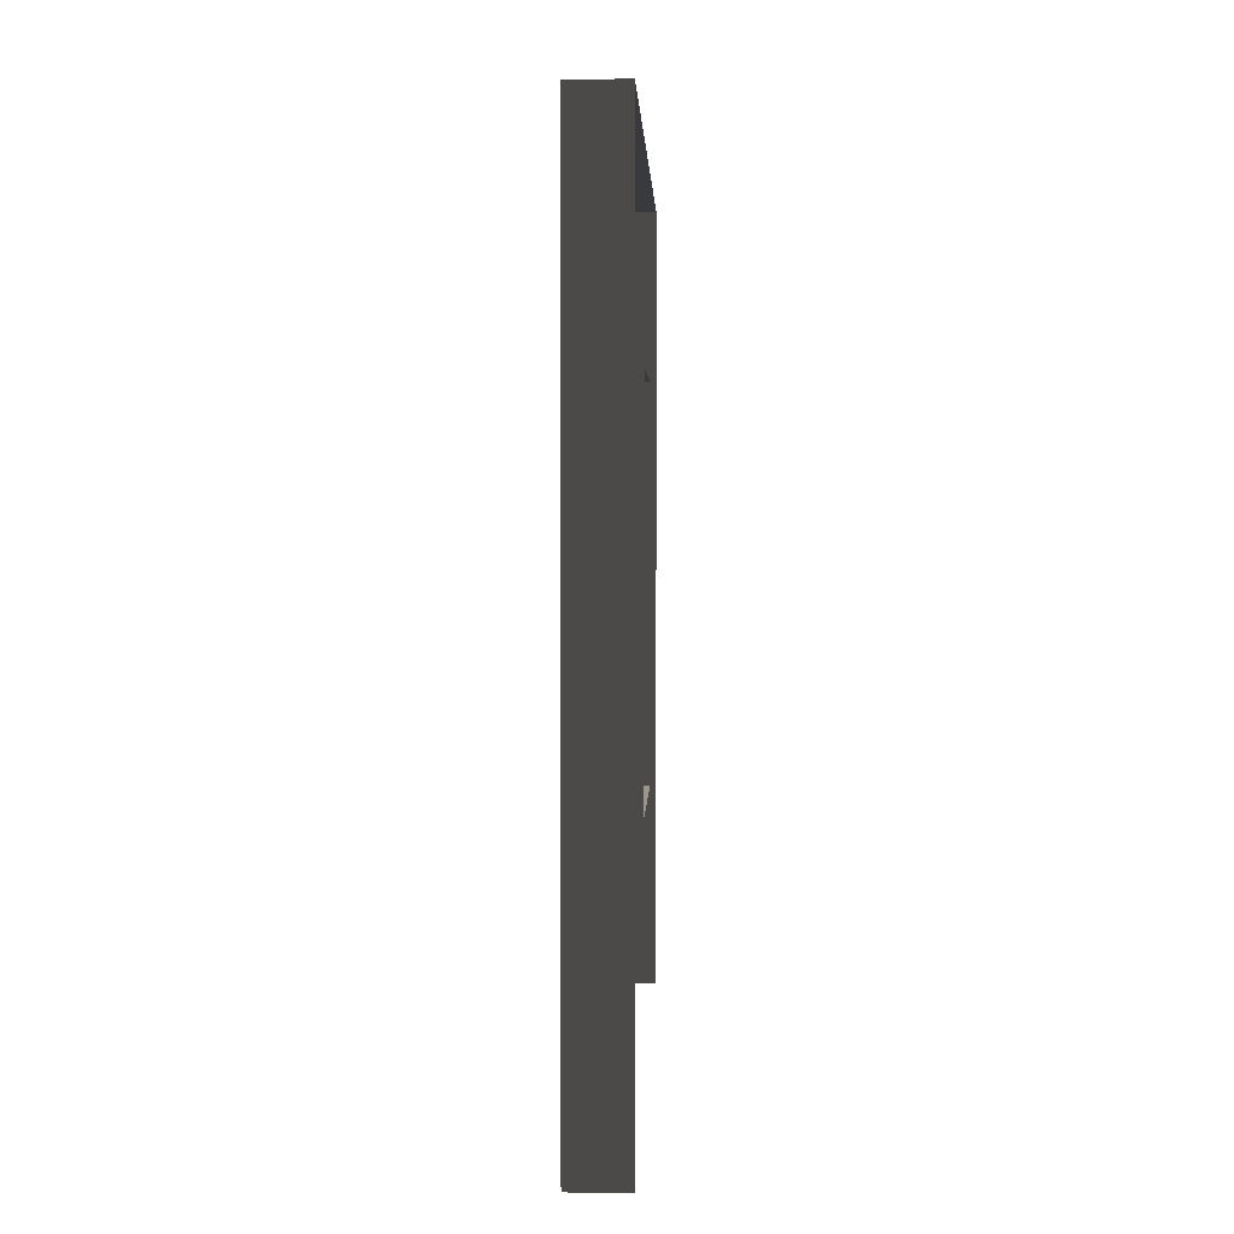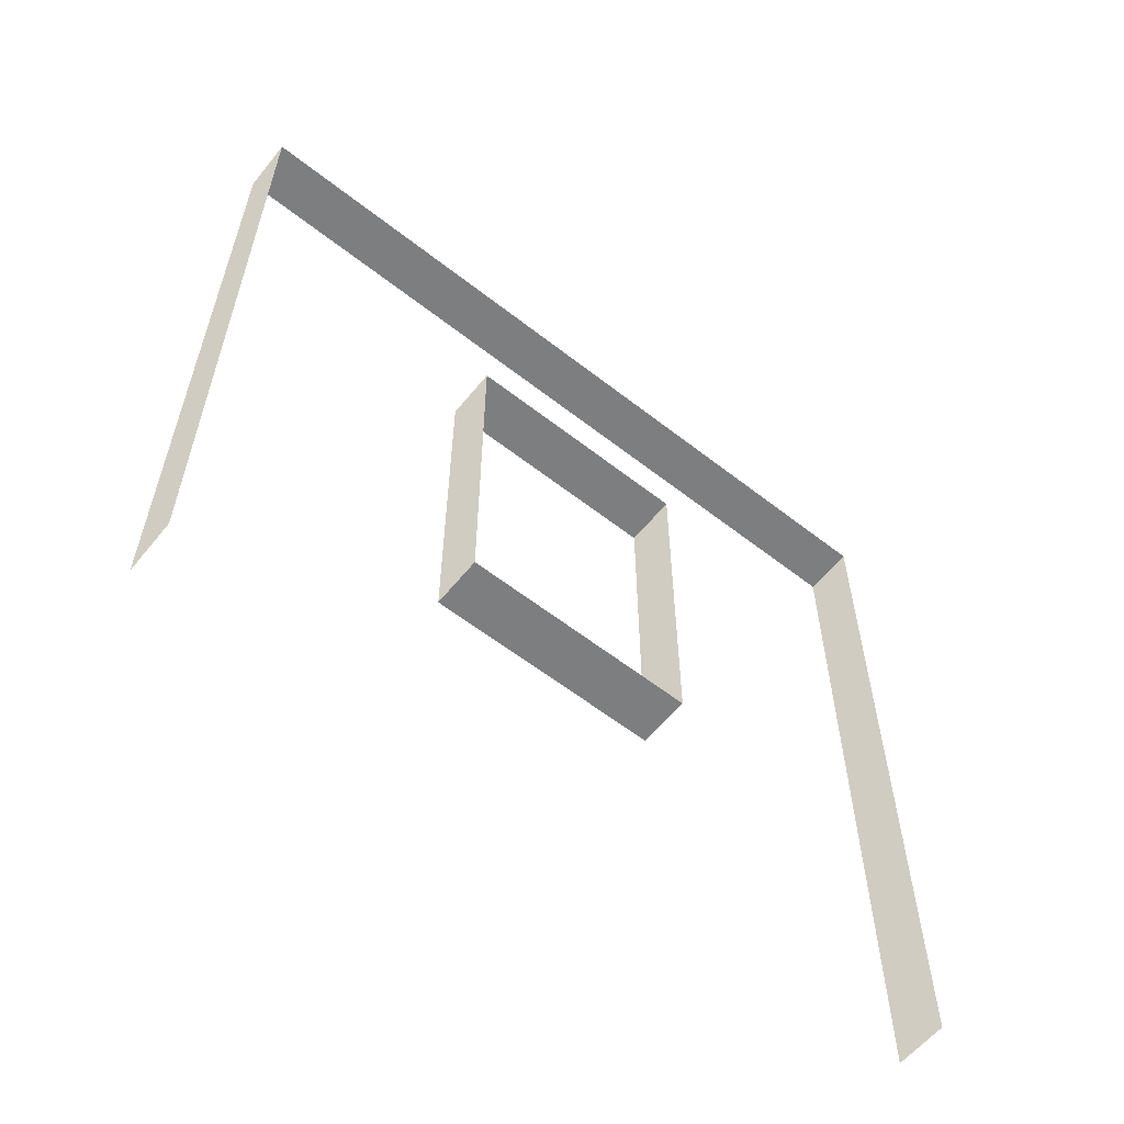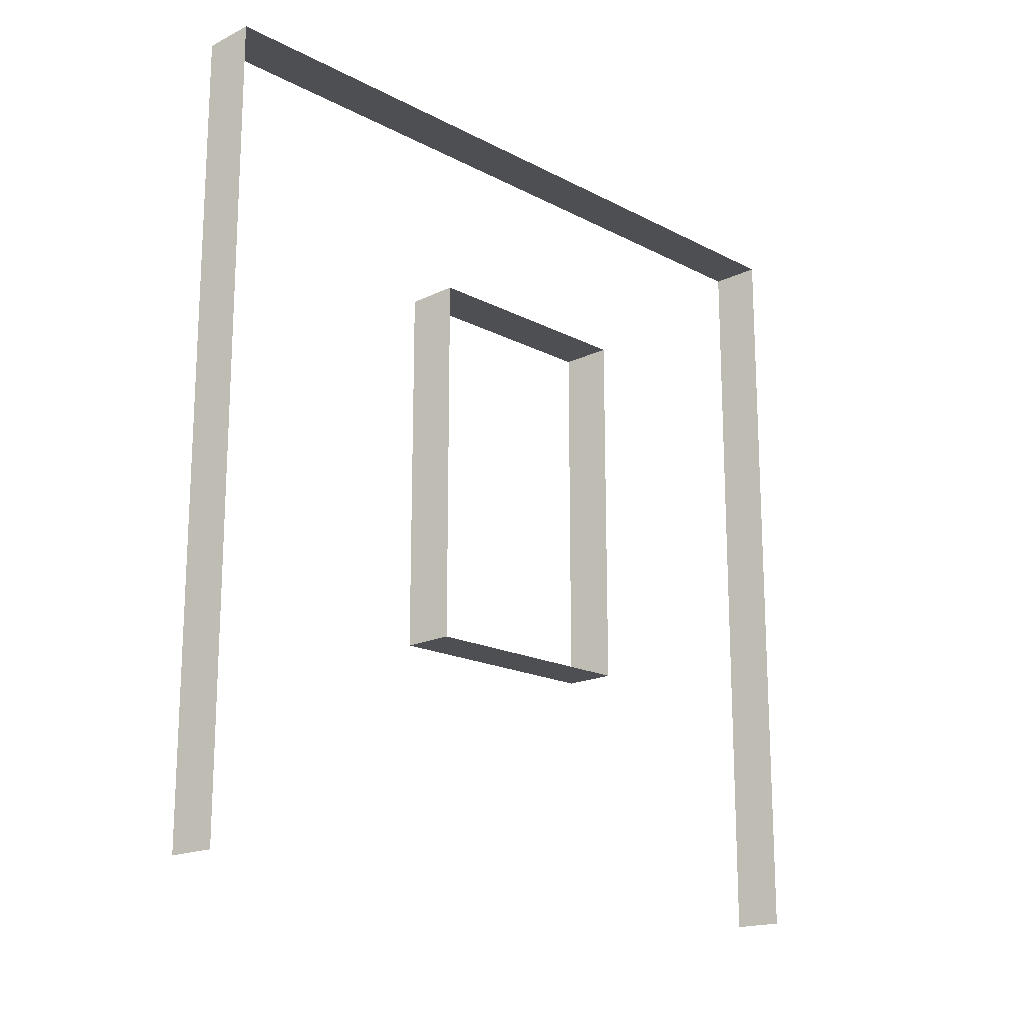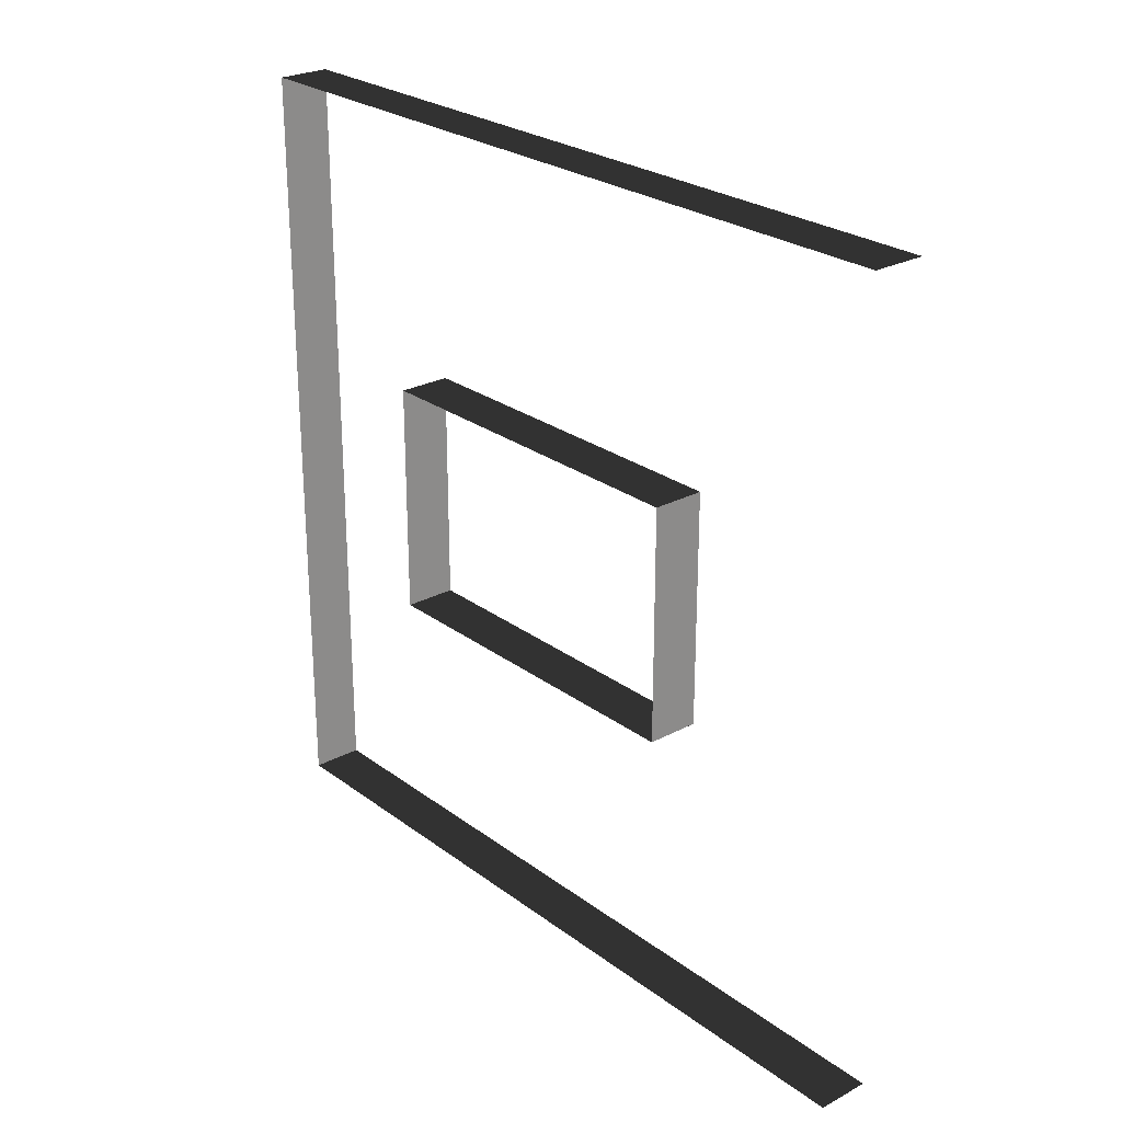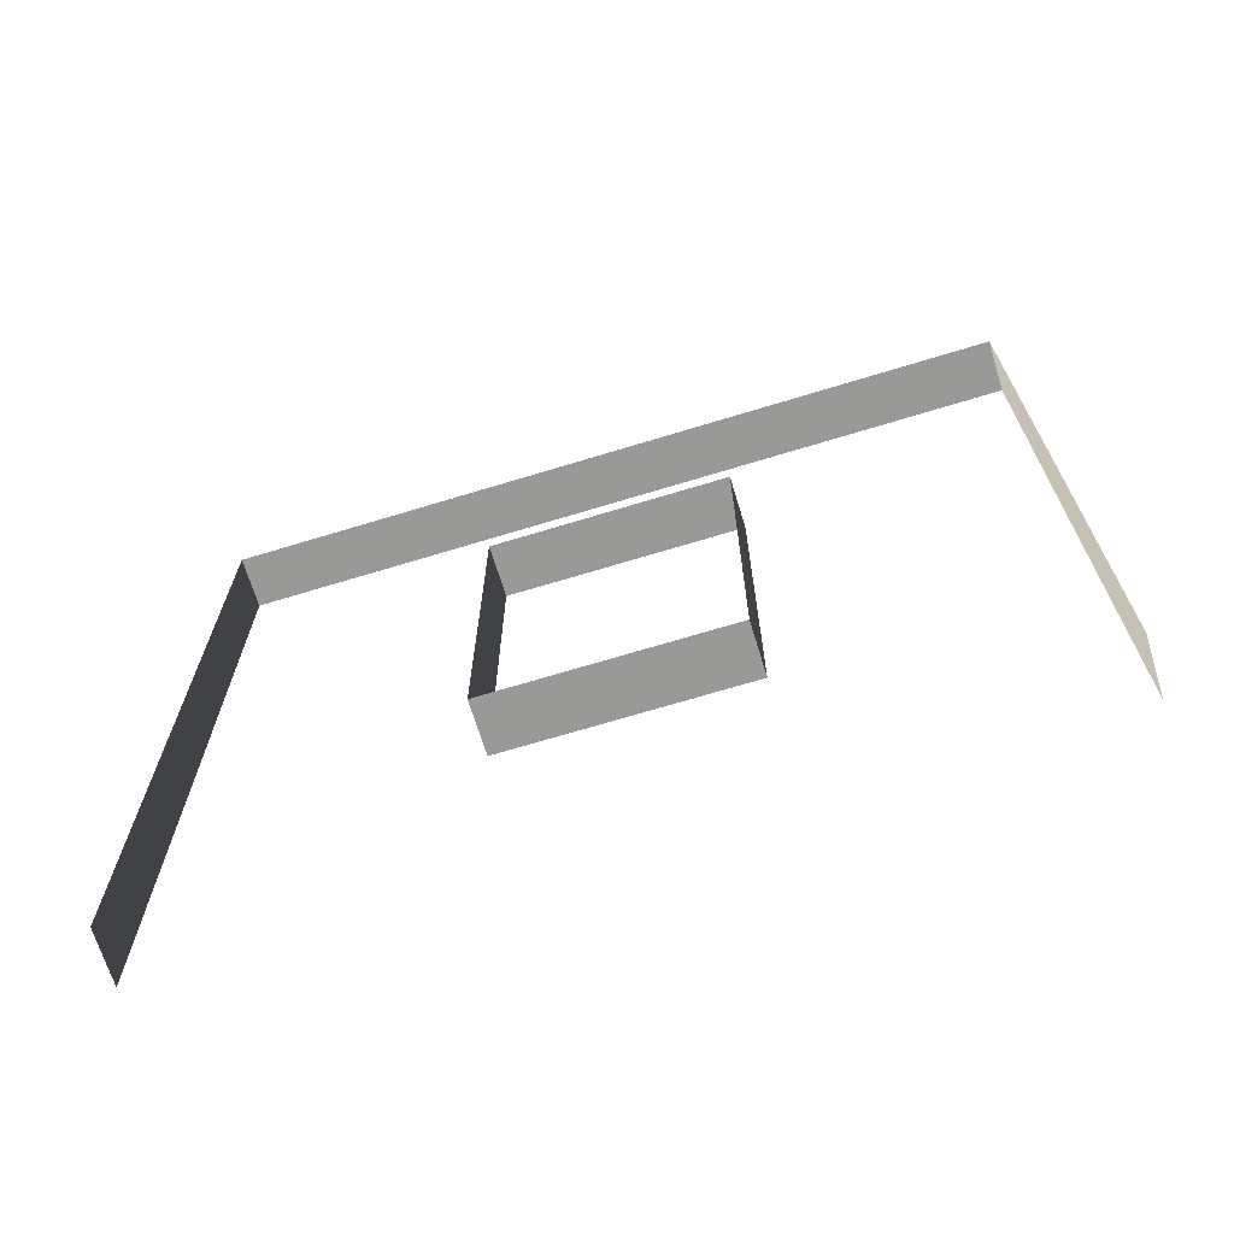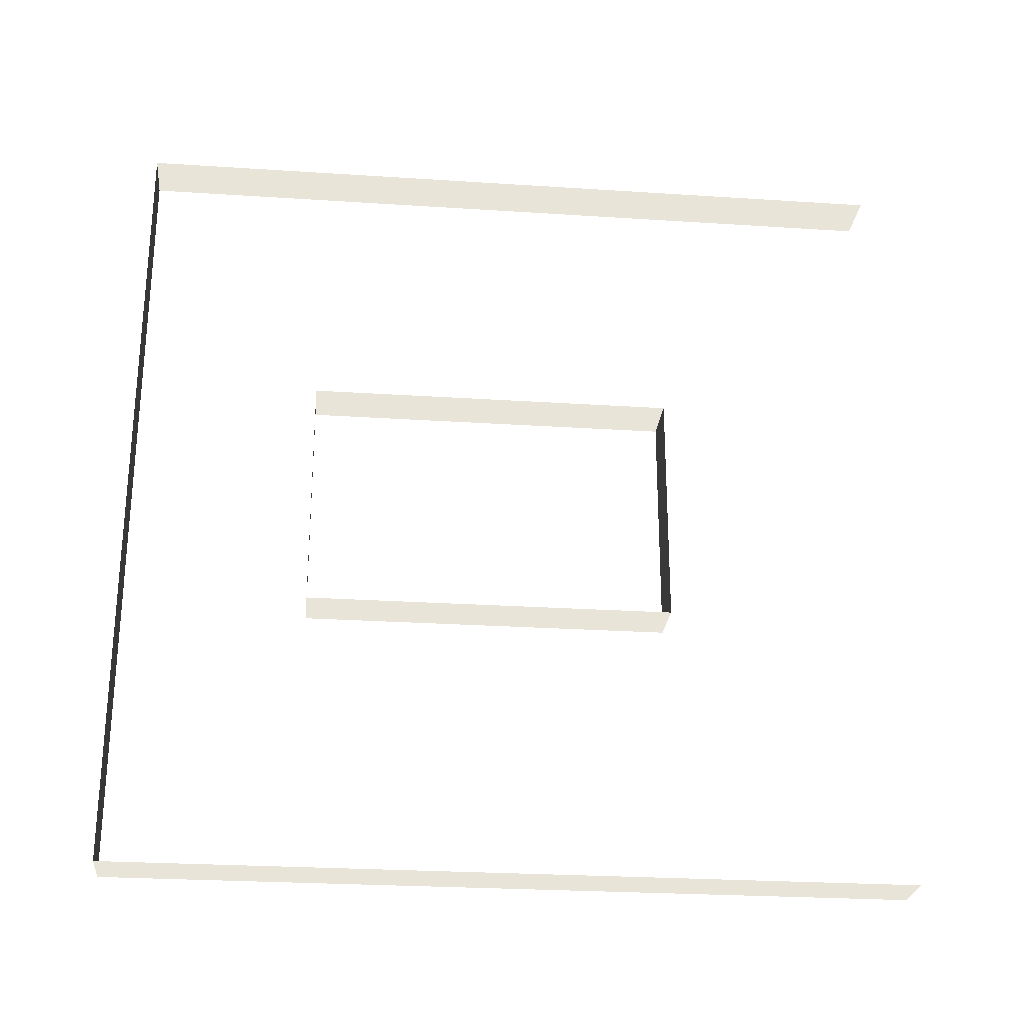
<metadata>
{"format":"obj","ext":"obj","renderer":"f3d","projection":"perspective","resolution":1024,"background":"white","views":[{"elev":2.5,"azim":-178.0,"up":"+Y"},{"elev":-59.3,"azim":51.2,"up":"+Y"},{"elev":-17.5,"azim":-135.9,"up":"+Y"},{"elev":25.7,"azim":-40.5,"up":"+Z"},{"elev":-68.8,"azim":107.0,"up":"+Y"},{"elev":-26.2,"azim":-95.9,"up":"+Z"}]}
</metadata>
<code>
v -4.071e-06 3 -1.269e-06
v -0.2 3 3
v -0.2 3 -8.59e-07
v -5.074e-06 3 3
v -4.071e-06 -1.531e-08 -1.138e-06
v -0.2 3 -8.59e-07
v -0.2 -1.531e-08 -7.278e-07
v -4.071e-06 3 -1.269e-06
v -0.2 -3.19e-07 3
v -5.074e-06 3 3
v -5.074e-06 -3.19e-07 3
v -0.2 3 3
v -4.579e-06 2.294 1.05
v -0.2 2.294 1.95
v -4.17e-06 2.294 1.95
v -0.2 2.294 1.05
v -4.579e-06 0.8937 1.05
v -0.2 2.294 1.05
v -4.579e-06 2.294 1.05
v -0.2 0.8937 1.05
v -4.17e-06 0.8937 1.95
v -0.2 0.8937 1.05
v -4.579e-06 0.8937 1.05
v -0.2 0.8937 1.95
v -4.17e-06 2.294 1.95
v -0.2 0.8937 1.95
v -4.17e-06 0.8937 1.95
v -0.2 2.294 1.95
g wall01_window1m_A_3_11063_344
f 1 3 2
f 2 4 1
f 5 7 6
f 6 8 5
f 9 11 10
f 10 12 9
f 13 15 14
f 14 16 13
f 17 19 18
f 18 20 17
f 21 23 22
f 22 24 21
f 25 27 26
f 26 28 25

</code>
